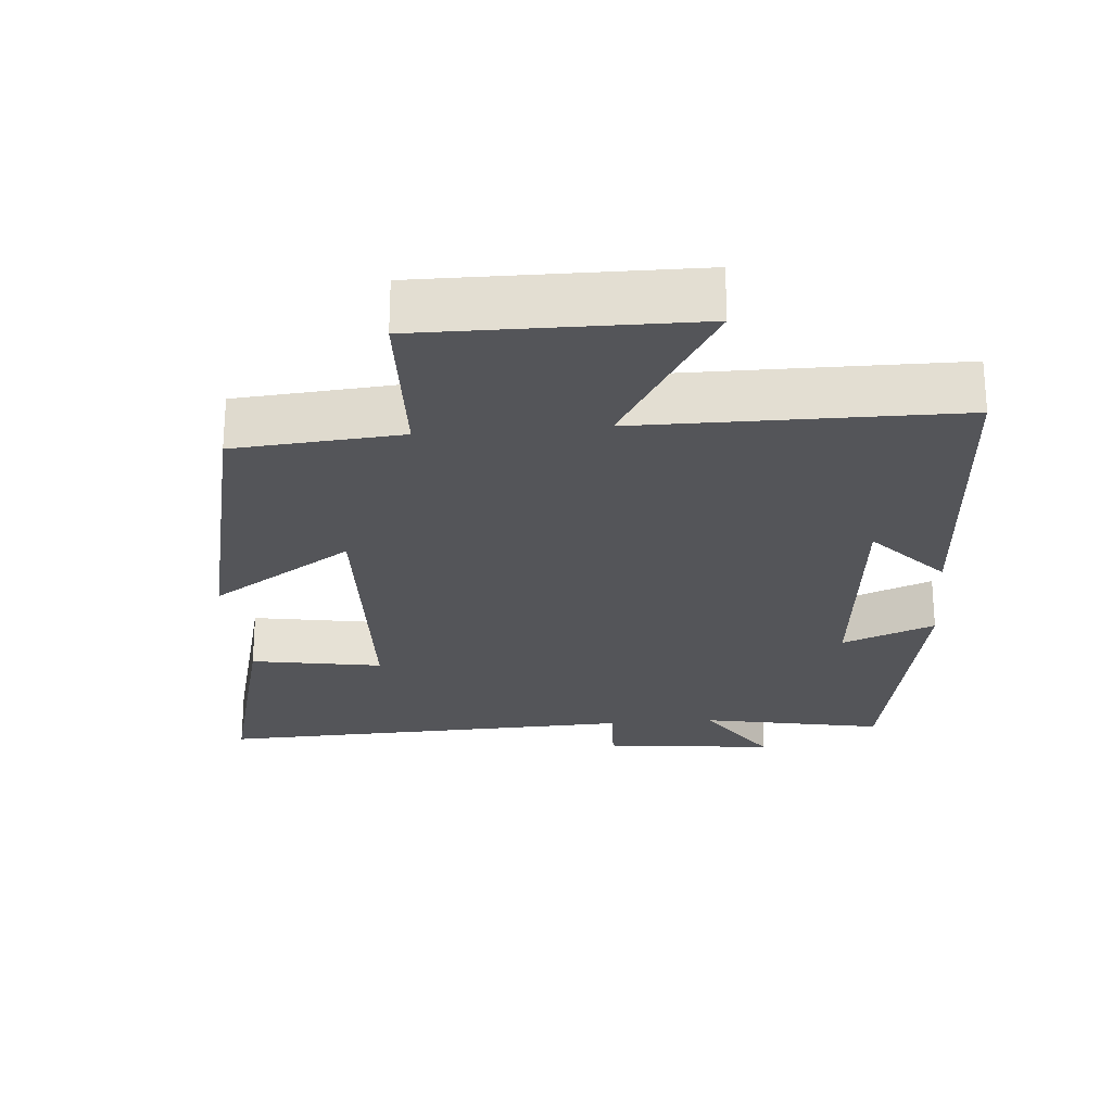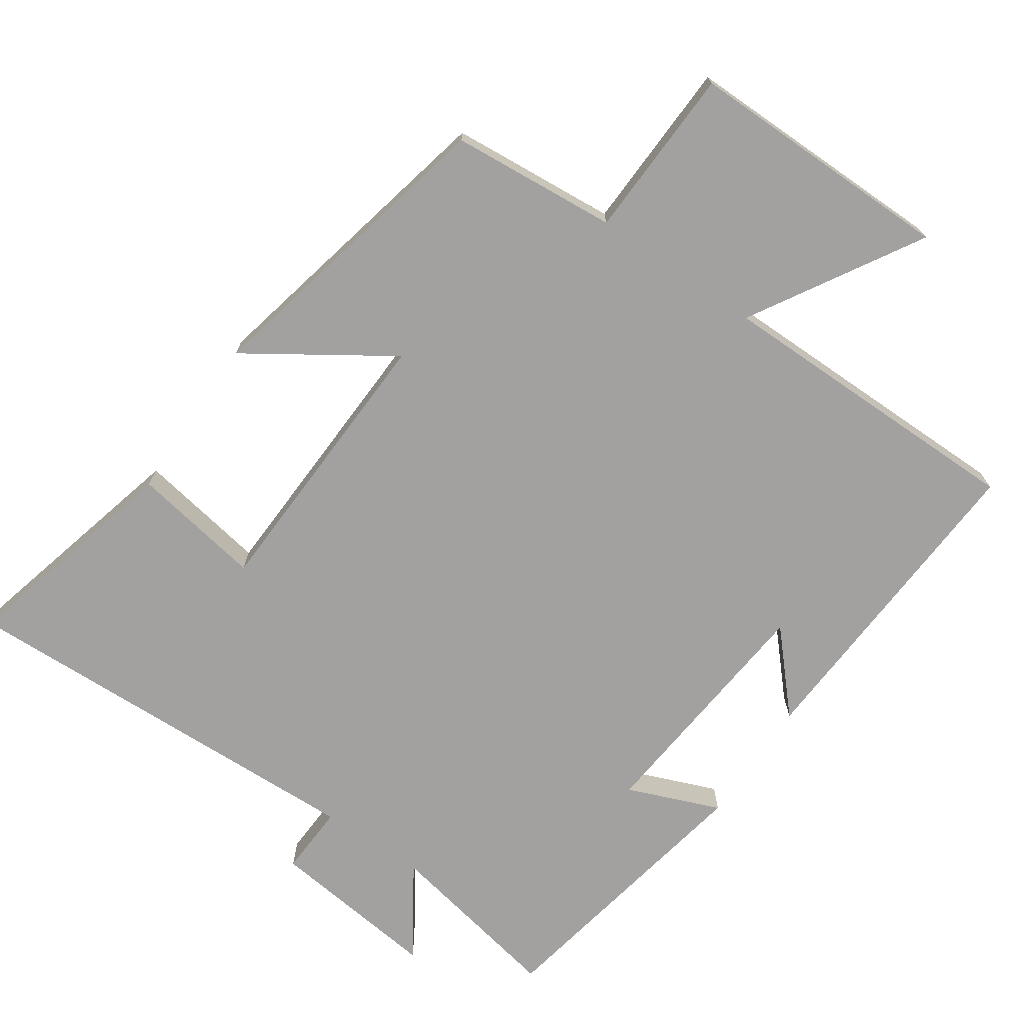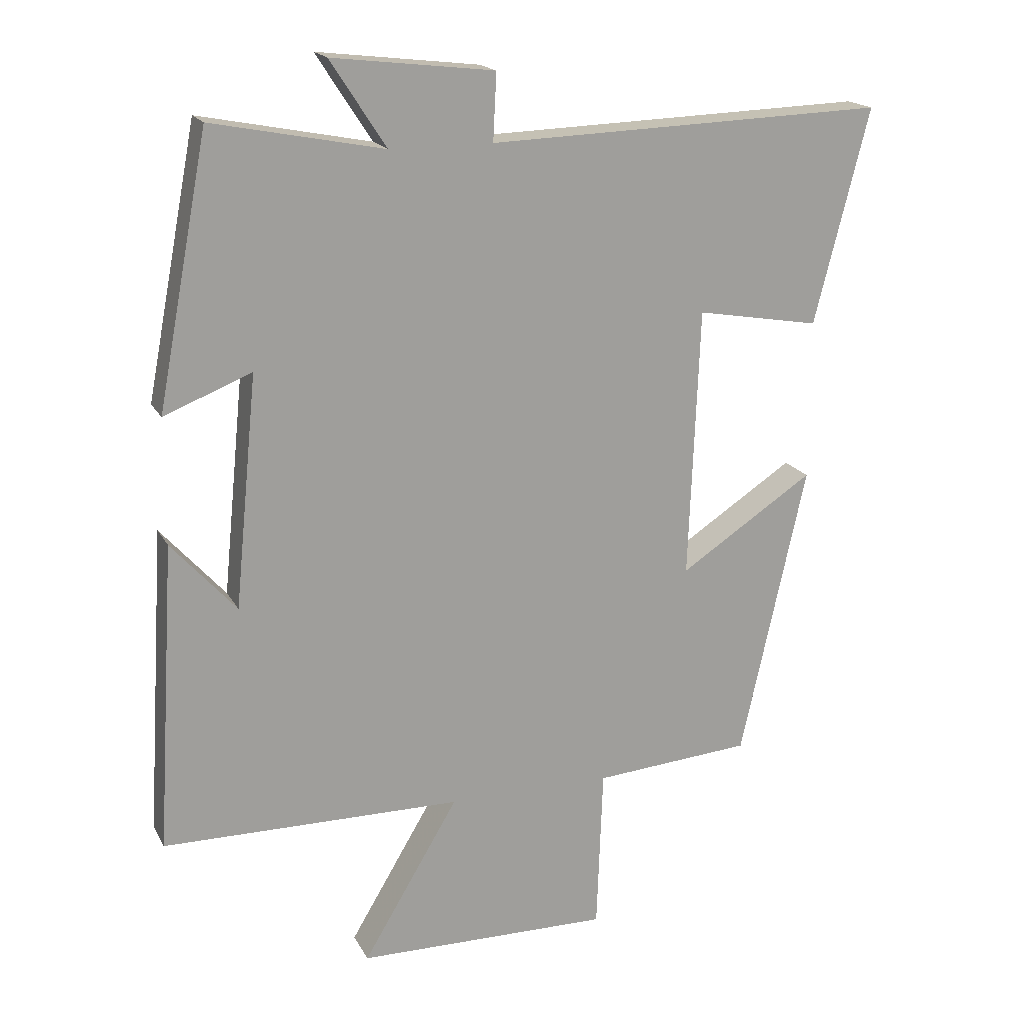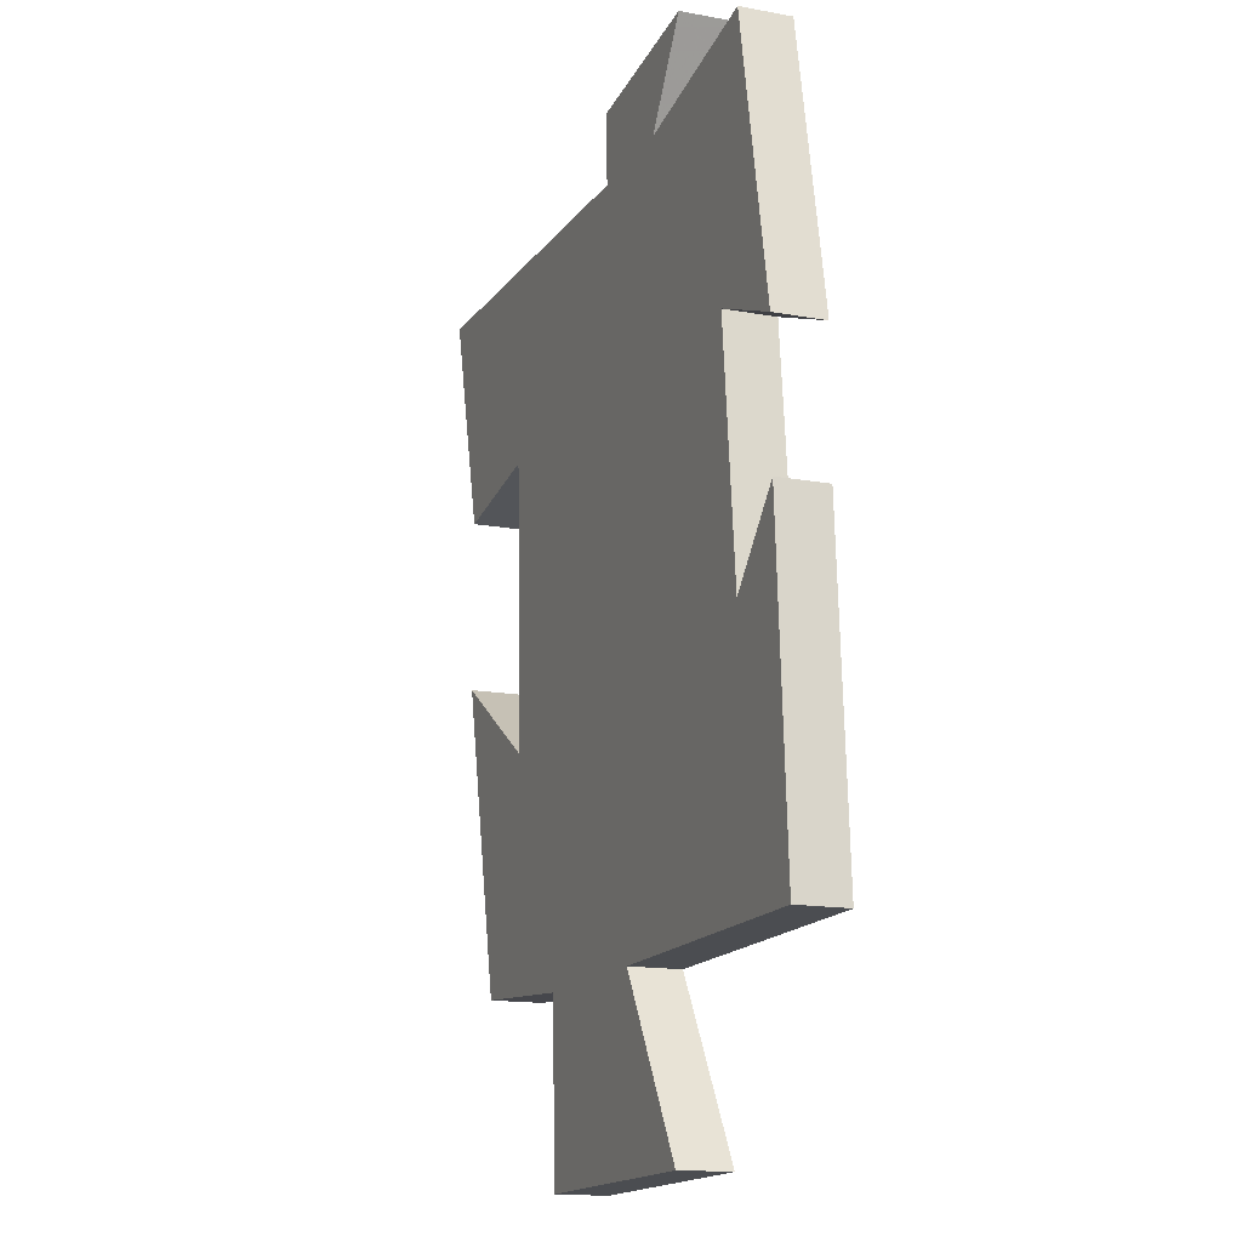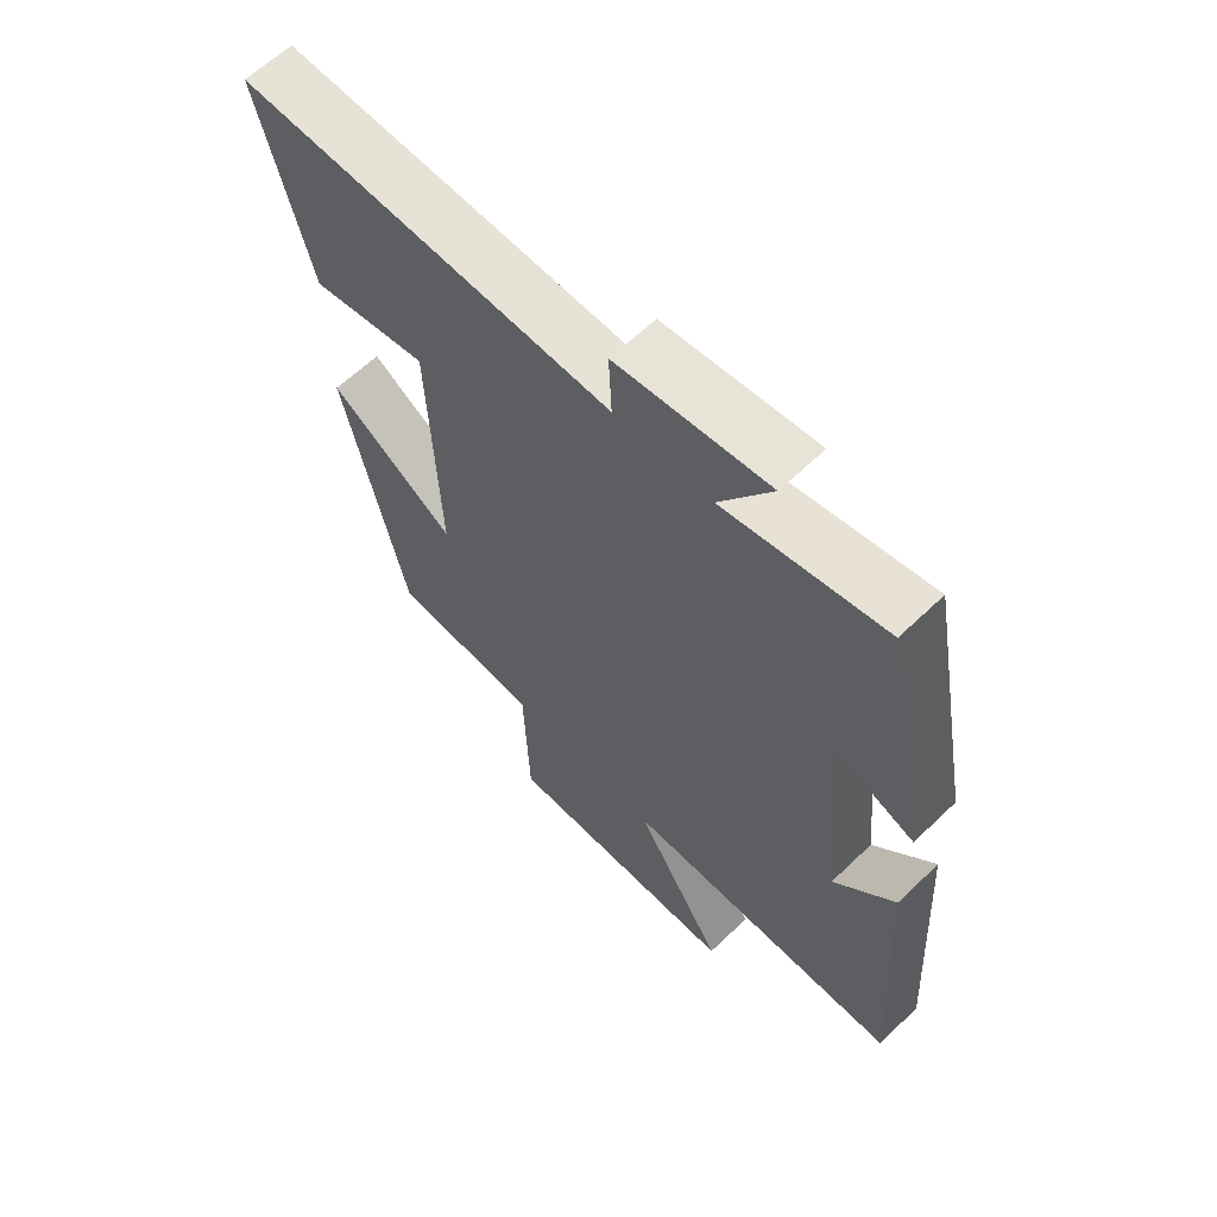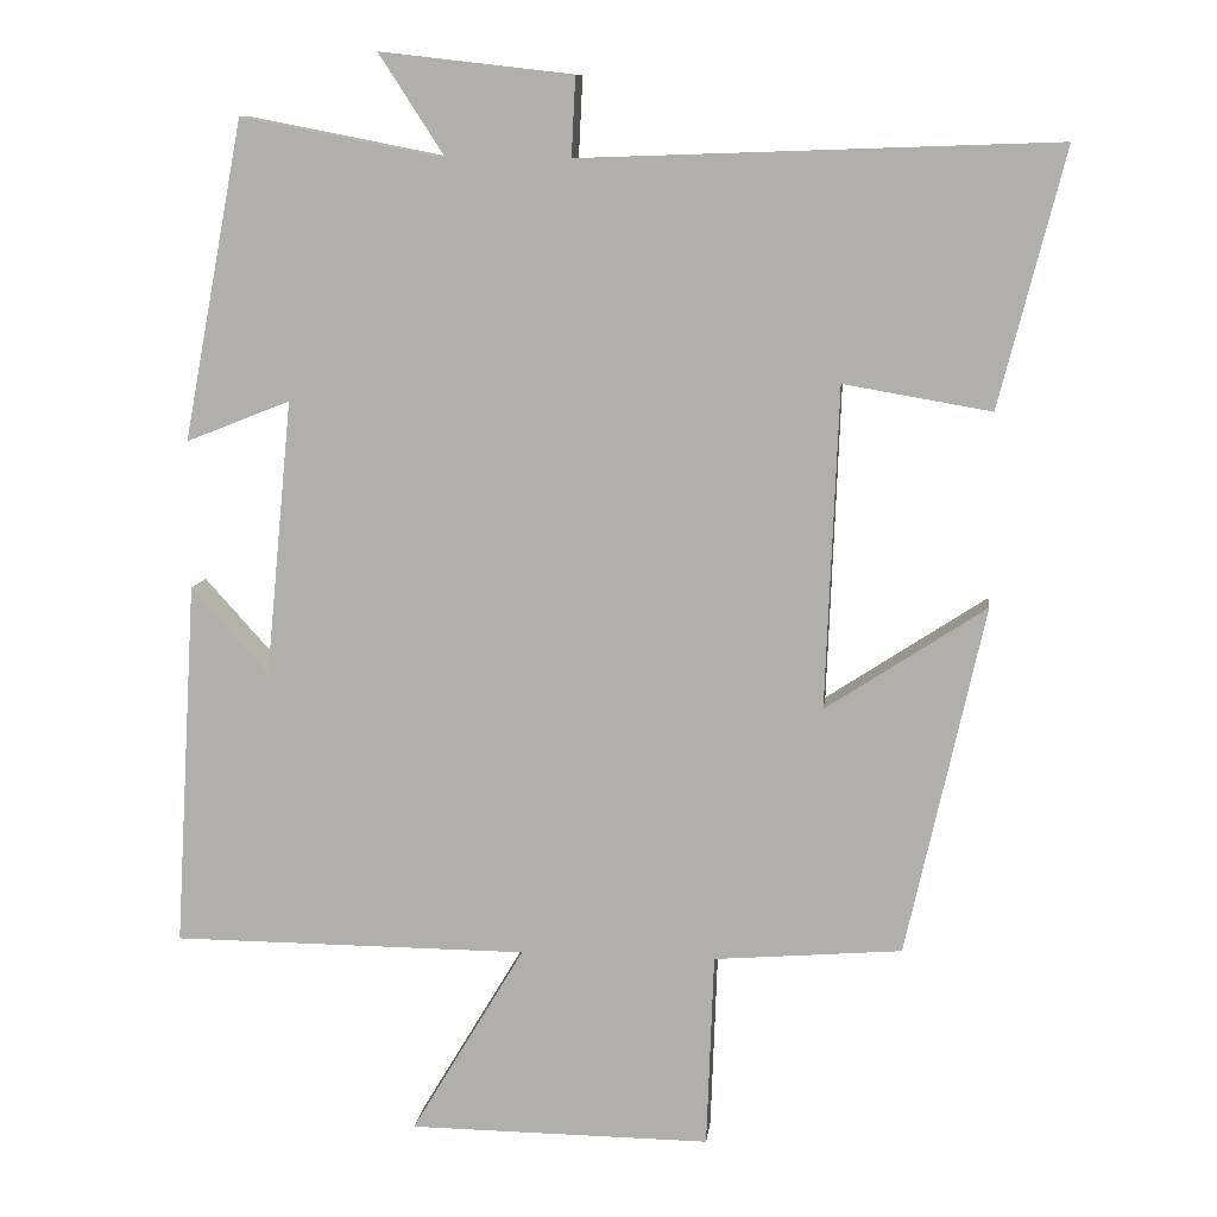
<metadata>
{"format":"obj","ext":"obj","renderer":"f3d","projection":"perspective","resolution":1024,"background":"white","views":[{"elev":-24.8,"azim":-175.1,"up":"+Y"},{"elev":-72.3,"azim":145.7,"up":"+Y"},{"elev":18.1,"azim":-20.4,"up":"+Z"},{"elev":-15.2,"azim":-111.5,"up":"+Z"},{"elev":62.6,"azim":-134.1,"up":"+Z"},{"elev":10.1,"azim":6.6,"up":"+Z"}]}
</metadata>
<code>
v -0.424 0.07 0.55
v -0.168 0.07 0.5
v -0.251 0.07 0.628
v -0.009 0.07 0.6
v -0.014 0.07 0.5
v 0.582 0.07 0.52
v 0.5 0.07 0.199
v 0.315 0.07 0.231
v 0.299 0.07 -0.173
v 0.5 0.07 -0.041
v 0.402 0.07 -0.481
v 0.166 0.07 -0.5
v 0.157 0.07 -0.744
v -0.223 0.07 -0.74
v -0.08 0.07 -0.5
v -0.528 0.07 -0.497
v -0.5 0.07 -0.036
v -0.403 0.07 -0.144
v -0.369 0.07 0.202
v -0.5 0.07 0.15
v -0.424 0 0.55
v -0.168 0 0.5
v -0.251 0 0.628
v -0.009 0 0.6
v -0.014 0 0.5
v 0.582 0 0.52
v 0.5 0 0.199
v 0.315 0 0.231
v 0.299 0 -0.173
v 0.5 0 -0.041
v 0.402 0 -0.481
v 0.166 0 -0.5
v 0.157 0 -0.744
v -0.223 0 -0.74
v -0.08 0 -0.5
v -0.528 0 -0.497
v -0.5 0 -0.036
v -0.403 0 -0.144
v -0.369 0 0.202
v -0.5 0 0.15
f 19 20 1 2
f 18 19 2
f 16 17 18
f 15 16 18 2
f 12 13 14 15
f 12 15 2
f 9 10 11 12
f 8 9 12 2
f 5 6 7 8
f 5 8 2 3
f 3 4 5
f 22 21 40 39
f 22 39 38
f 38 37 36
f 22 38 36 35
f 35 34 33 32
f 22 35 32
f 32 31 30 29
f 22 32 29 28
f 28 27 26 25
f 23 22 28 25
f 25 24 23
f 1 21 22 2
f 2 22 23 3
f 3 23 24 4
f 4 24 25 5
f 5 25 26 6
f 6 26 27 7
f 7 27 28 8
f 8 28 29 9
f 9 29 30 10
f 10 30 31 11
f 11 31 32 12
f 12 32 33 13
f 13 33 34 14
f 14 34 35 15
f 15 35 36 16
f 16 36 37 17
f 17 37 38 18
f 18 38 39 19
f 19 39 40 20
f 20 40 21 1

</code>
